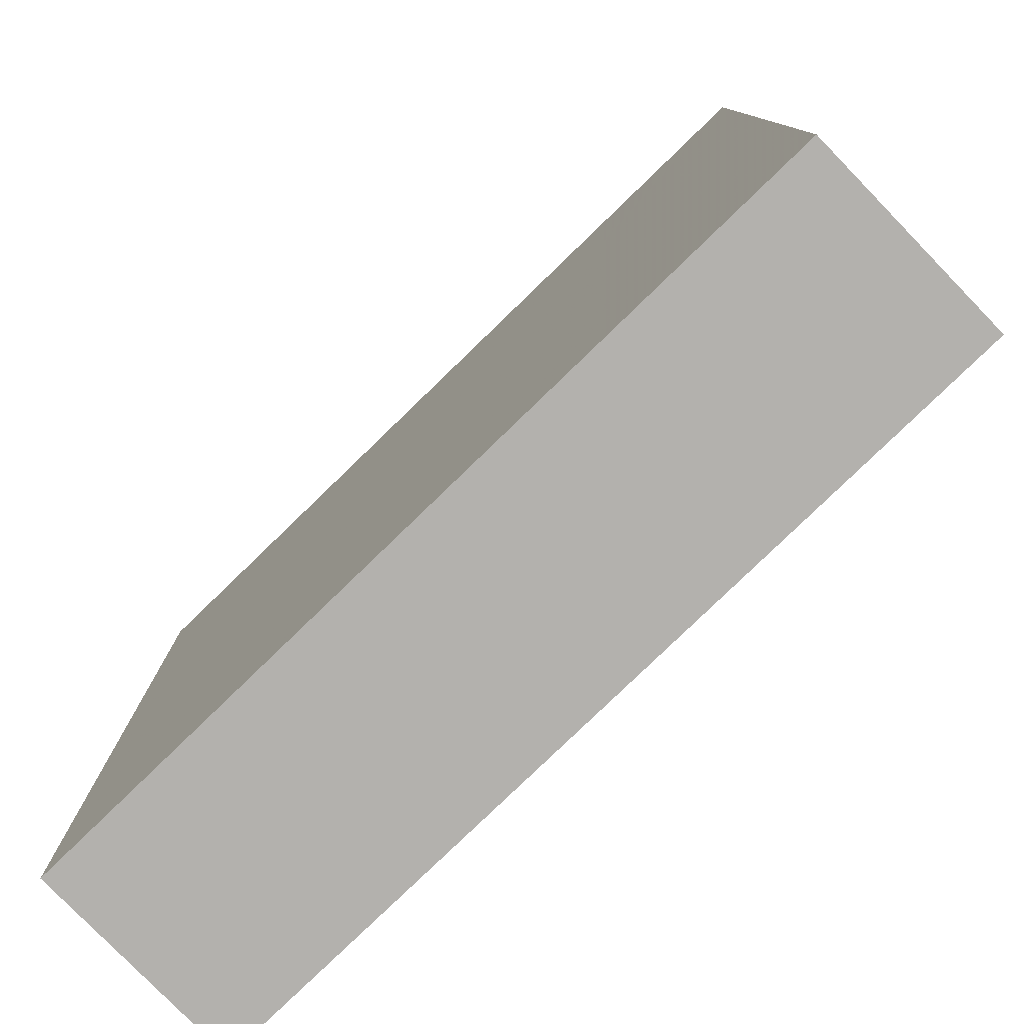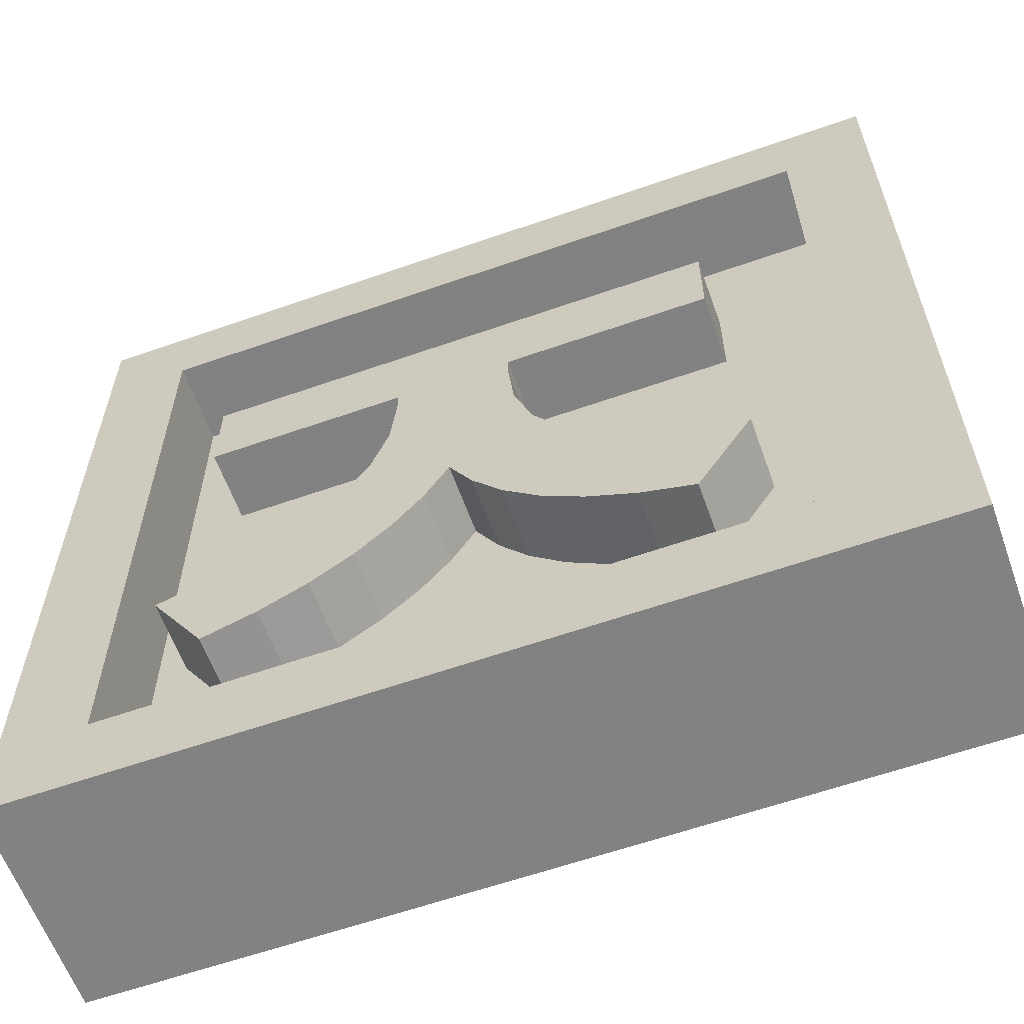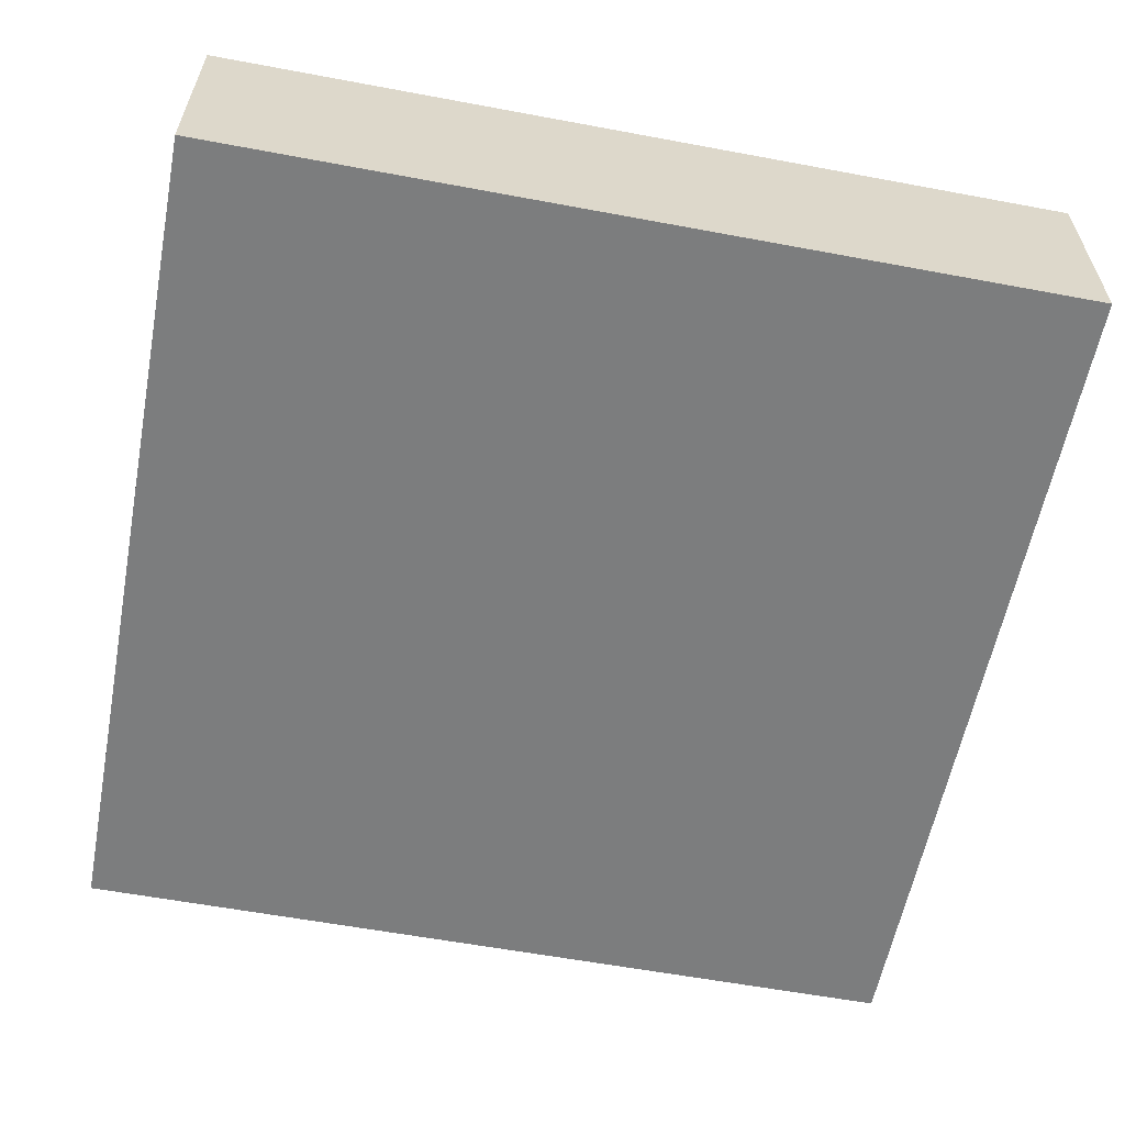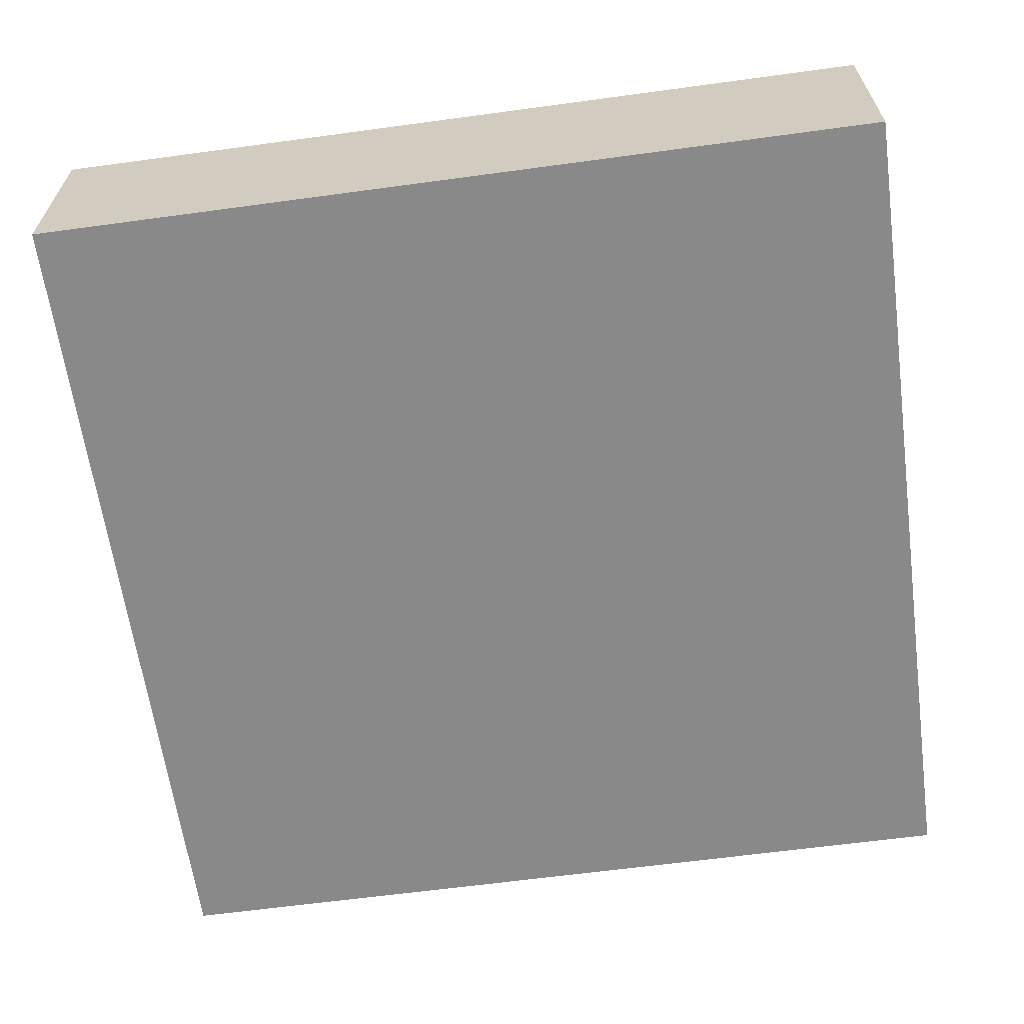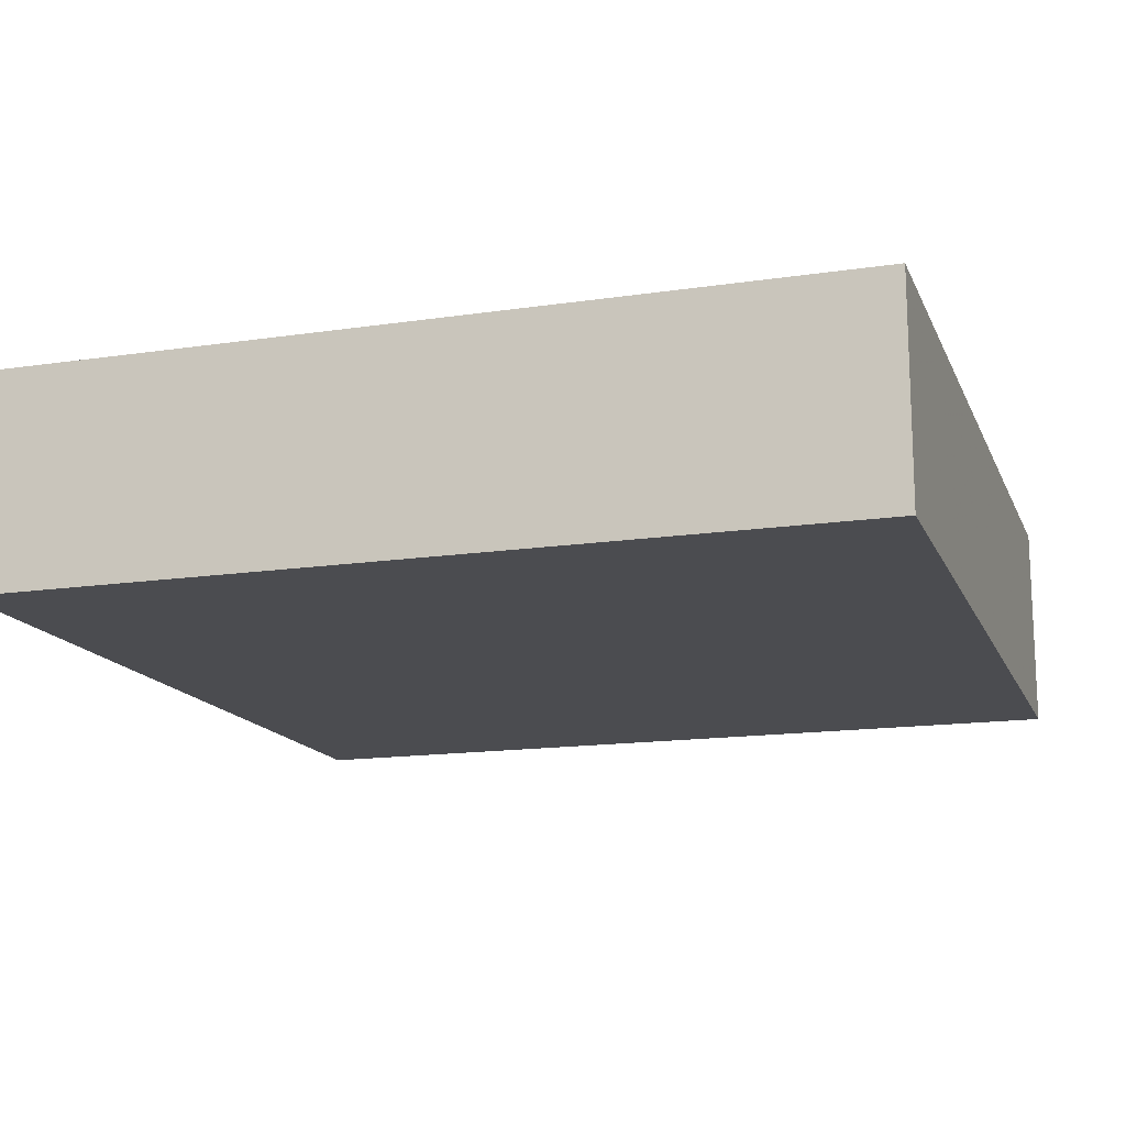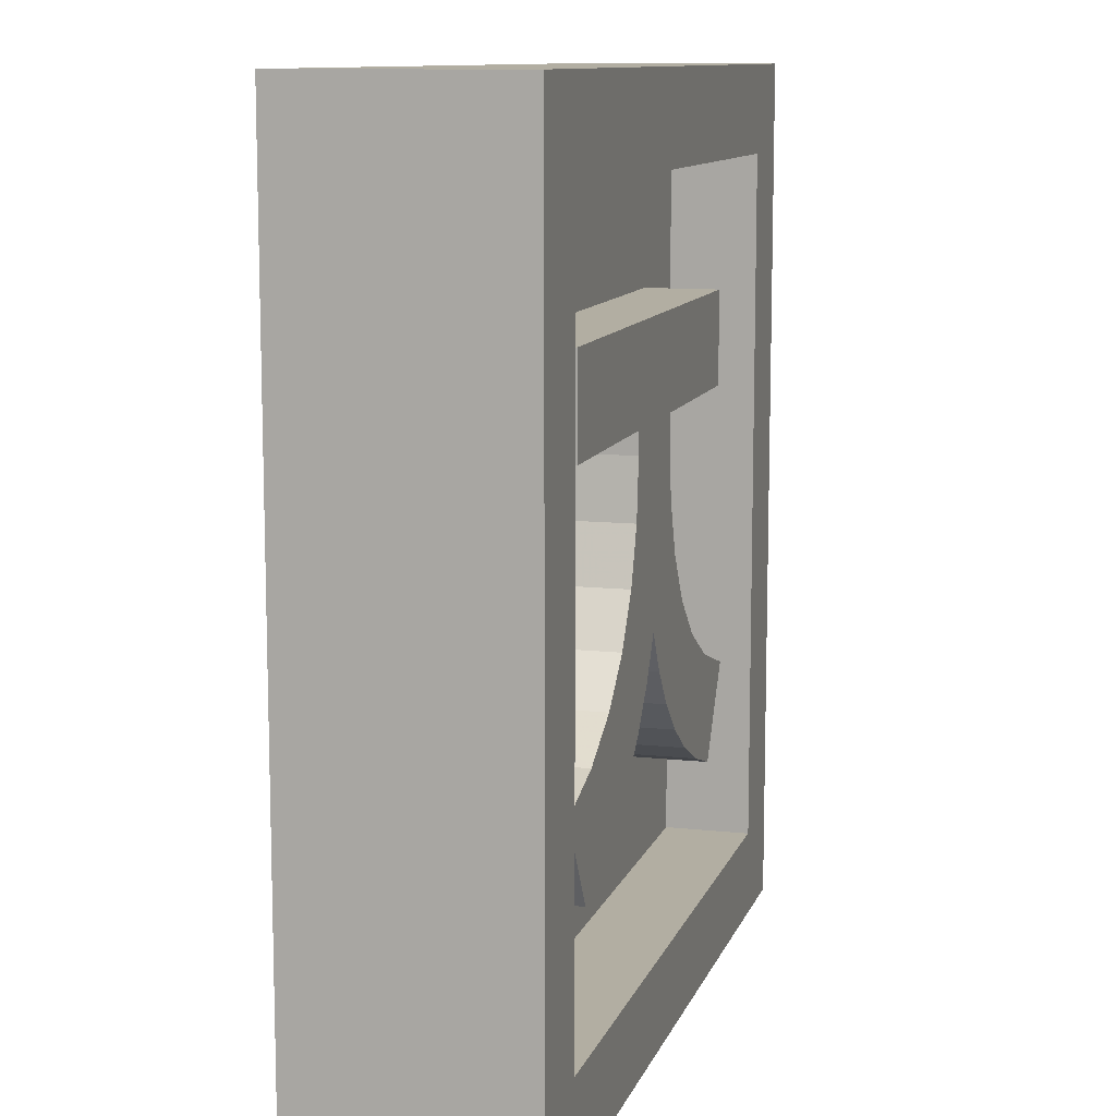
<metadata>
{"format":"obj","ext":"obj","renderer":"f3d","projection":"perspective","resolution":1024,"background":"white","views":[{"elev":-79.3,"azim":-135.9,"up":"+Y"},{"elev":-60.9,"azim":19.7,"up":"+Y"},{"elev":-59.0,"azim":79.1,"up":"+Z"},{"elev":-63.3,"azim":-82.2,"up":"+Z"},{"elev":-15.2,"azim":-72.4,"up":"+Z"},{"elev":10.7,"azim":-74.7,"up":"+Y"}]}
</metadata>
<code>
o obj_0
v -20 		-13 		5
v -20 		-13 		3
v -20 		-33 		3
v -20 		-33 		5
v -20 		-13 		0
v -20 		-33 		0
v -18 		-15 		5
v -18 		-31 		5
v -1.998 		-31 		5
v -16.38 		-28.42 		3
v -16.38 		-27.89 		3
v -16.68 		-27.41 		3
v 0 		-33 		5
v -13.29 		-24.15 		4.692
v 0 		-13 		3
v 0 		-13 		5
v -4.55 		-17.87 		3
v -4.55 		-19.99 		3
v -12.74 		-26.85 		3
v -16.68 		-17.87 		4.692
v -12.74 		-26.85 		4.692
v -16.68 		-19.99 		4.692
v -1.998 		-15 		5
v -13.7 		-27.49 		4.692
v -13.7 		-27.49 		3
v -12.03 		-19.99 		3
v -12.58 		-23.05 		4.692
v -13.75 		-24.58 		3
v -10.41 		-24.74 		3
v -13.29 		-24.15 		3
v -10.18 		-25.15 		3
v -12.58 		-23.05 		3
v -12.17 		-21.81 		3
v -12.03 		-20.49 		3
v -11.91 		-26.1 		3
v -11.91 		-26.1 		4.692
v -10.66 		-24.31 		3
v -10.82 		-24.58 		3
v -9.171 		-21.81 		3
v -12.17 		-21.81 		4.692
v -10.51 		-24.58 		3
v -9.171 		-21.81 		4.692
v -8.752 		-23.05 		4.692
v 0 		-33 		3
v -8.192 		-23.92 		3
v -9.174 		-21.79 		3
v -8.752 		-23.05 		3
v -18 		-15 		3
v -1.998 		-31 		3
v -17.32 		-15 		3
v -1.998 		-28.42 		3
v -9.309 		-19.99 		3
v -9.309 		-20.49 		3
v -18 		-31 		3
v -12.03 		-20.49 		4.692
v -5.279 		-28.42 		3
v -11.22 		-25.25 		3
v -8.192 		-28.42 		3
v -15.65 		-25.86 		3
v -11.22 		-25.25 		4.692
v -14.31 		-25.1 		3
v -16.06 		-28.42 		3
v -1.998 		-15 		3
v 0 		-33 		0
v -17.32 		-26.38 		3
v 0 		-13 		0
v -8.612 		-26.85 		3
v -14.81 		-28.02 		3
v -10.66 		-24.31 		4.692
v -17.32 		-26.38 		4.692
v -9.309 		-20.49 		4.692
v -9.309 		-19.99 		4.692
v -9.805 		-25.64 		3
v -9.438 		-26.1 		3
v -16.68 		-17.87 		3
v -16.68 		-19.99 		3
v -4.015 		-26.38 		3
v -12.03 		-19.99 		4.692
v -10.12 		-25.25 		3
v -7.643 		-27.49 		3
v -15.65 		-25.86 		4.692
v -14.31 		-25.1 		4.692
v -6.532 		-28.02 		3
v -16.06 		-28.42 		4.692
v -8.612 		-26.85 		4.692
v -14.81 		-28.02 		4.692
v -9.438 		-26.1 		4.692
v -10.12 		-25.25 		4.692
v -4.55 		-17.87 		4.692
v -7.643 		-27.49 		4.692
v -8.039 		-24.15 		3
v -7.02 		-25.1 		3
v -5.682 		-25.86 		3
v -6.532 		-28.02 		4.692
v -5.279 		-28.42 		4.692
v -4.015 		-26.38 		4.692
v -8.039 		-24.15 		4.692
v -7.02 		-25.1 		4.692
v -5.682 		-25.86 		4.692
v -4.55 		-19.99 		4.692
g group_0_11107152
f 1 2 3
f 1 3 4
f 8 4 9
f 16 23 13
f 1 4 7
f 8 7 4
f 13 9 4
f 13 4 3
f 19 21 24
f 19 24 25
f 9 13 23
f 2 16 15
f 31 88 29
f 35 36 21
f 35 21 19
f 14 60 27
f 13 3 44
f 9 49 54
f 9 54 8
f 7 48 50
f 39 42 43
f 39 43 47
f 49 9 51
f 41 29 69
f 48 7 8
f 48 8 54
f 57 60 36
f 57 36 35
f 23 50 63
f 51 9 23
f 51 23 63
f 57 38 60
f 69 60 38
f 7 23 1
f 16 1 23
f 16 2 1
f 42 69 43
f 59 65 70
f 47 43 45
f 70 65 12
f 13 44 15
f 13 15 16
f 37 69 38
f 75 76 22
f 75 22 20
f 72 71 53
f 72 53 52
f 53 71 46
f 72 78 71
f 78 55 71
f 55 40 71
f 40 27 69
f 69 42 40
f 71 40 42
f 22 26 78
f 70 81 59
f 70 12 84
f 11 84 12
f 20 22 78
f 20 78 72
f 20 72 89
f 61 59 81
f 61 81 82
f 22 76 26
f 28 61 82
f 70 84 81
f 11 62 84
f 85 90 98
f 68 86 84
f 68 84 62
f 87 97 88
f 7 50 23
f 73 74 87
f 90 85 80
f 67 80 85
f 85 87 74
f 85 74 67
f 80 83 94
f 80 94 90
f 20 89 75
f 17 75 89
f 83 56 95
f 83 95 94
f 25 24 86
f 25 86 68
f 95 56 77
f 95 77 96
f 31 79 88
f 69 29 88
f 91 45 97
f 43 97 45
f 97 43 69
f 69 27 60
f 60 14 36
f 14 82 36
f 21 36 82
f 24 21 82
f 82 81 24
f 86 81 84
f 24 81 86
f 87 88 73
f 79 73 88
f 69 88 97
f 92 91 97
f 92 97 98
f 93 92 98
f 93 98 99
f 98 97 87
f 87 85 98
f 77 93 99
f 77 99 96
f 99 98 90
f 90 94 99
f 94 95 99
f 96 99 95
f 100 72 18
f 52 18 72
f 89 72 100
f 18 17 89
f 18 89 100
f 82 14 28
f 30 28 14
f 32 30 14
f 32 14 27
f 33 32 27
f 33 27 40
f 34 33 40
f 34 40 55
f 26 34 55
f 26 55 78
f 37 41 69
f 39 46 42
f 71 42 46
g group_0_14860437
f 2 5 6
f 2 6 3
f 10 11 12
f 32 76 30
f 33 76 32
f 34 76 33
f 26 76 34
f 37 38 41
f 45 91 18
f 46 39 18
f 39 47 18
f 59 61 76
f 28 76 61
f 51 56 49
f 56 58 49
f 54 49 58
f 54 58 62
f 54 62 10
f 65 54 10
f 10 62 11
f 54 65 48
f 50 48 65
f 44 3 64
f 64 6 5
f 66 15 64
f 64 5 66
f 67 35 58
f 68 58 25
f 62 58 68
f 64 3 6
f 2 15 5
f 66 5 15
f 25 58 19
f 73 35 74
f 17 18 63
f 50 17 63
f 51 63 18
f 44 64 15
f 74 35 67
f 65 76 50
f 17 50 75
f 31 57 79
f 56 83 58
f 67 58 80
f 79 57 73
f 80 58 83
f 19 58 35
f 29 57 31
f 57 29 38
f 35 73 57
f 41 38 29
f 56 51 77
f 59 76 65
f 75 50 76
f 10 12 65
f 28 30 76
f 77 51 18
f 53 46 18
f 52 53 18
f 92 18 91
f 47 45 18
f 93 18 92
f 77 18 93

</code>
